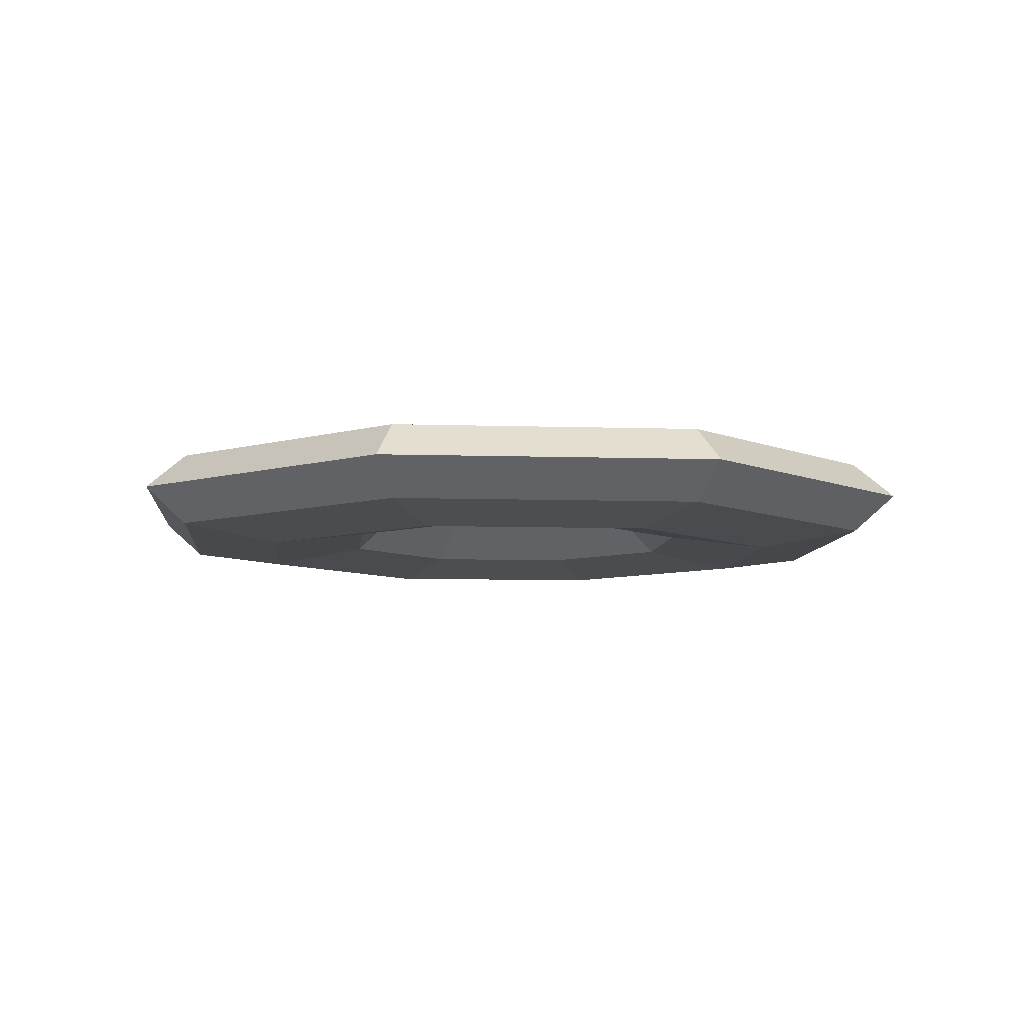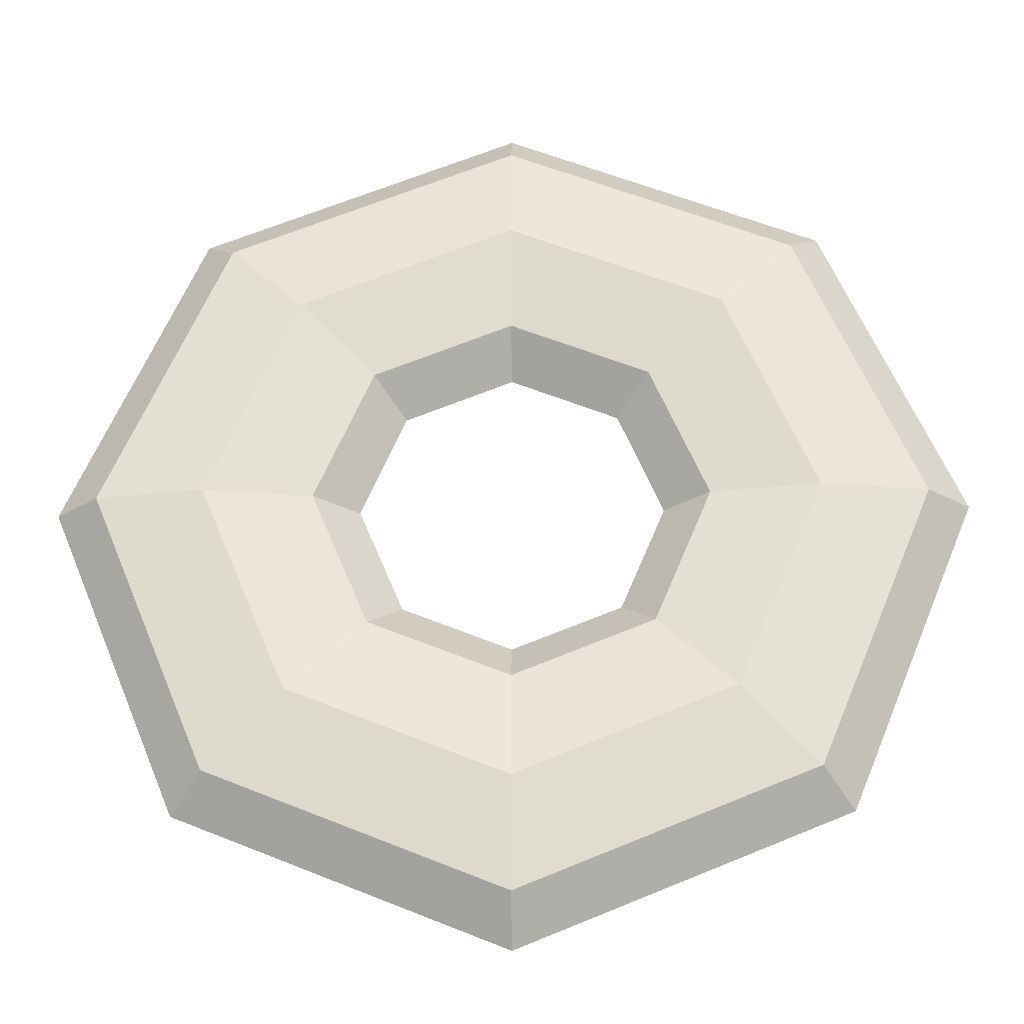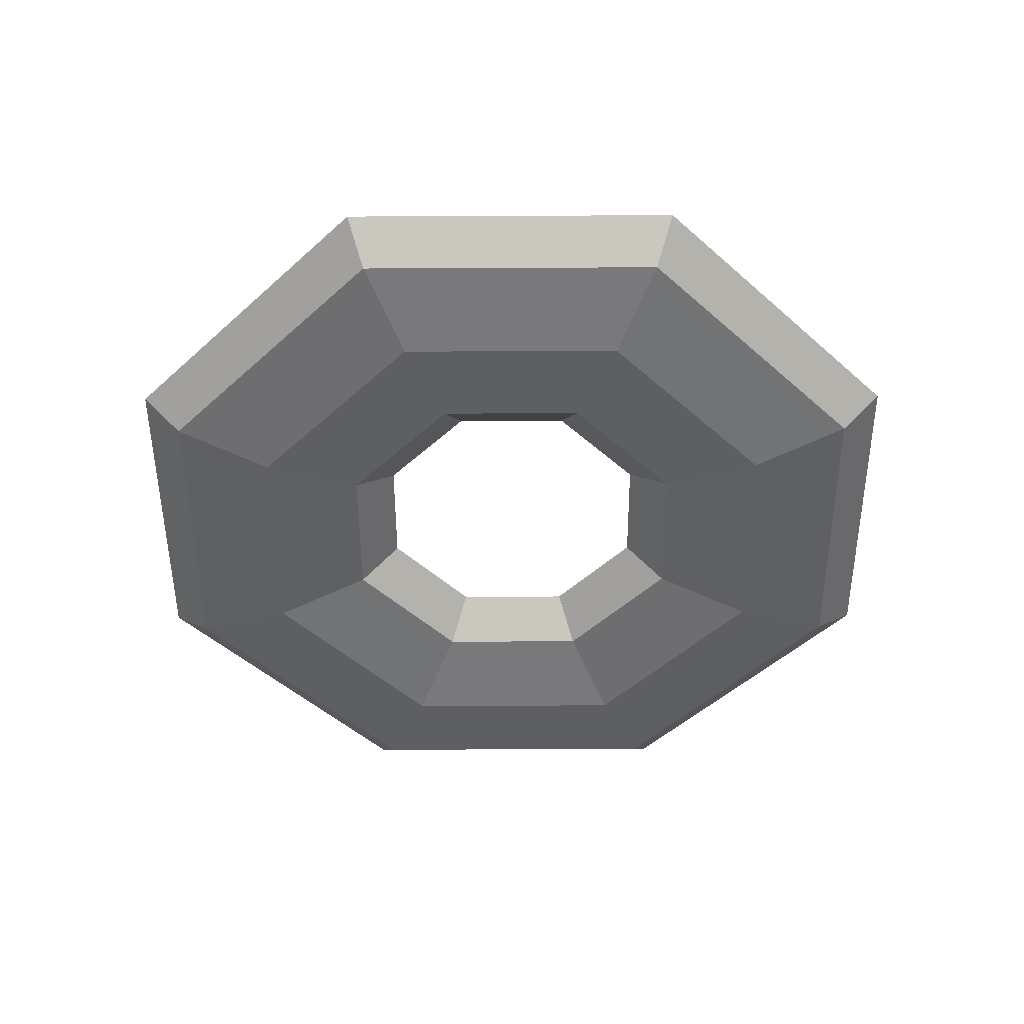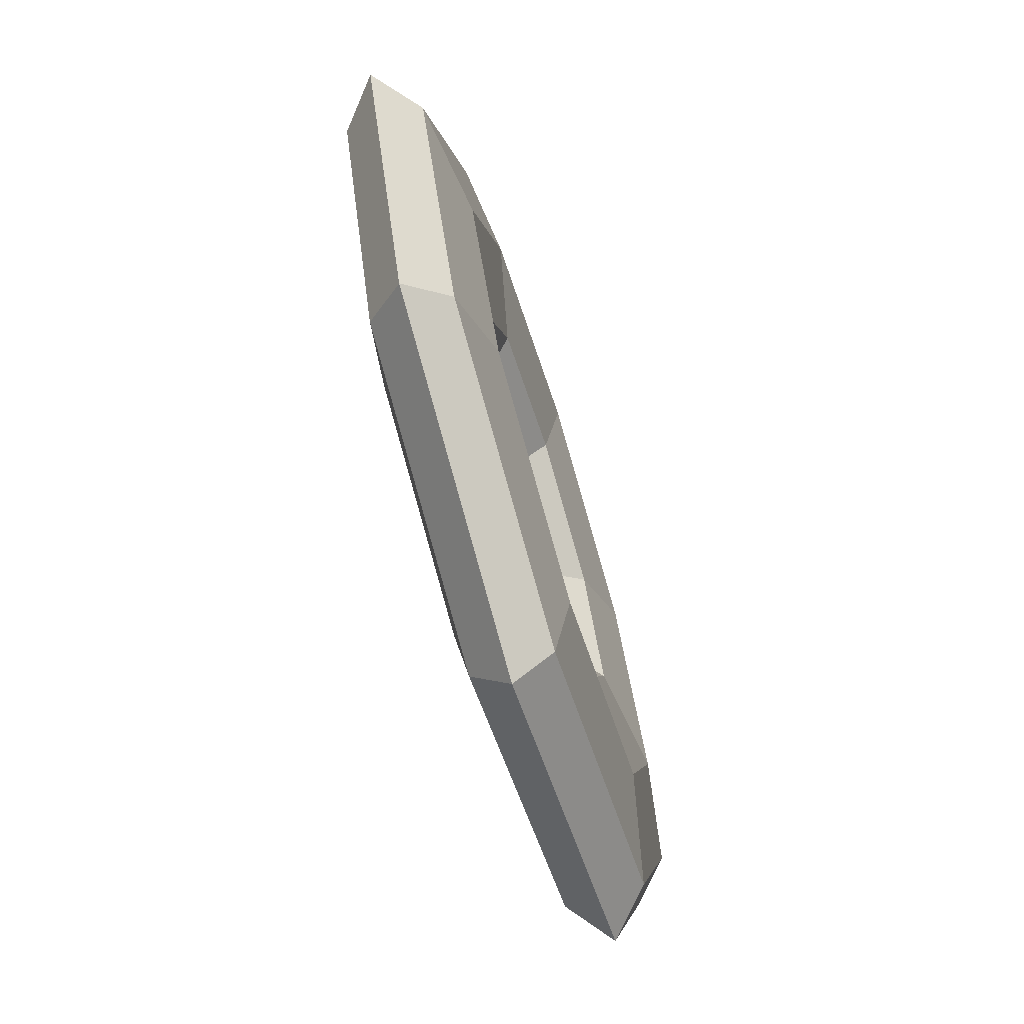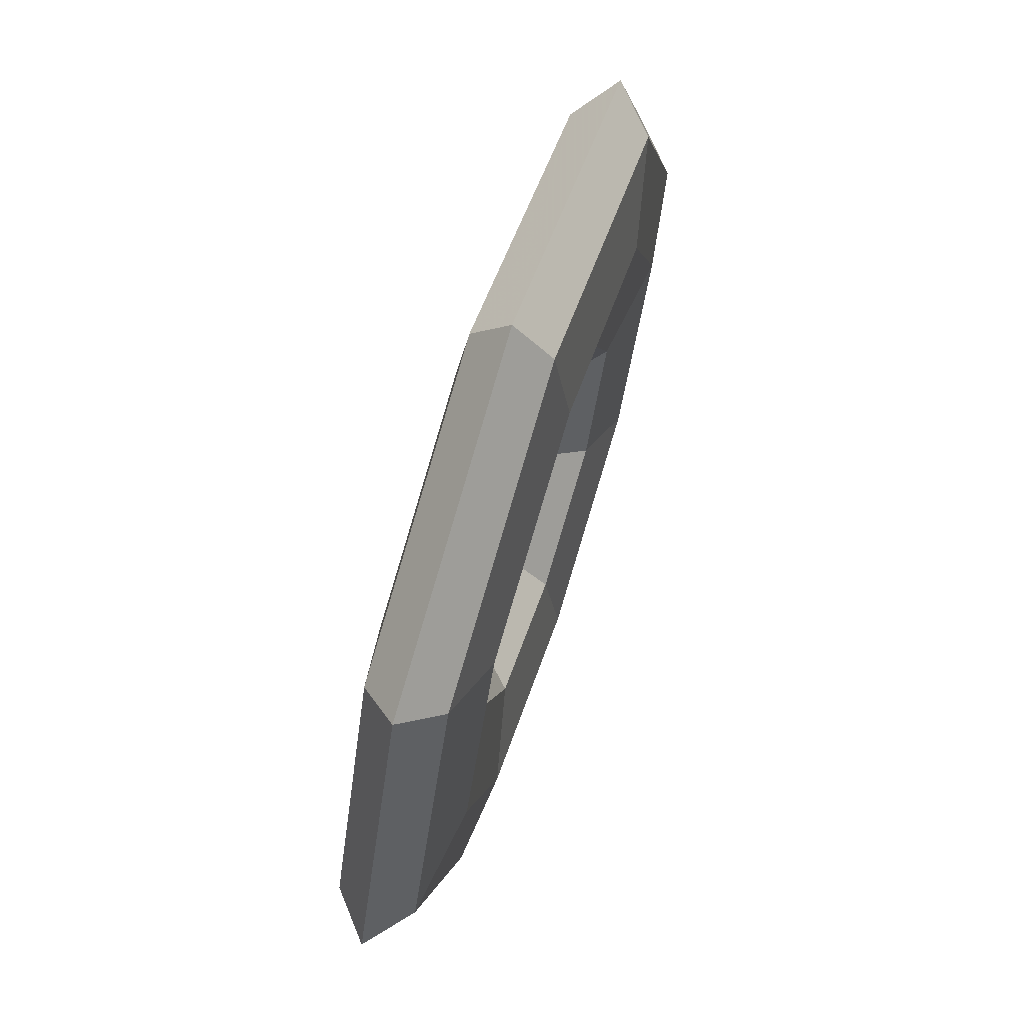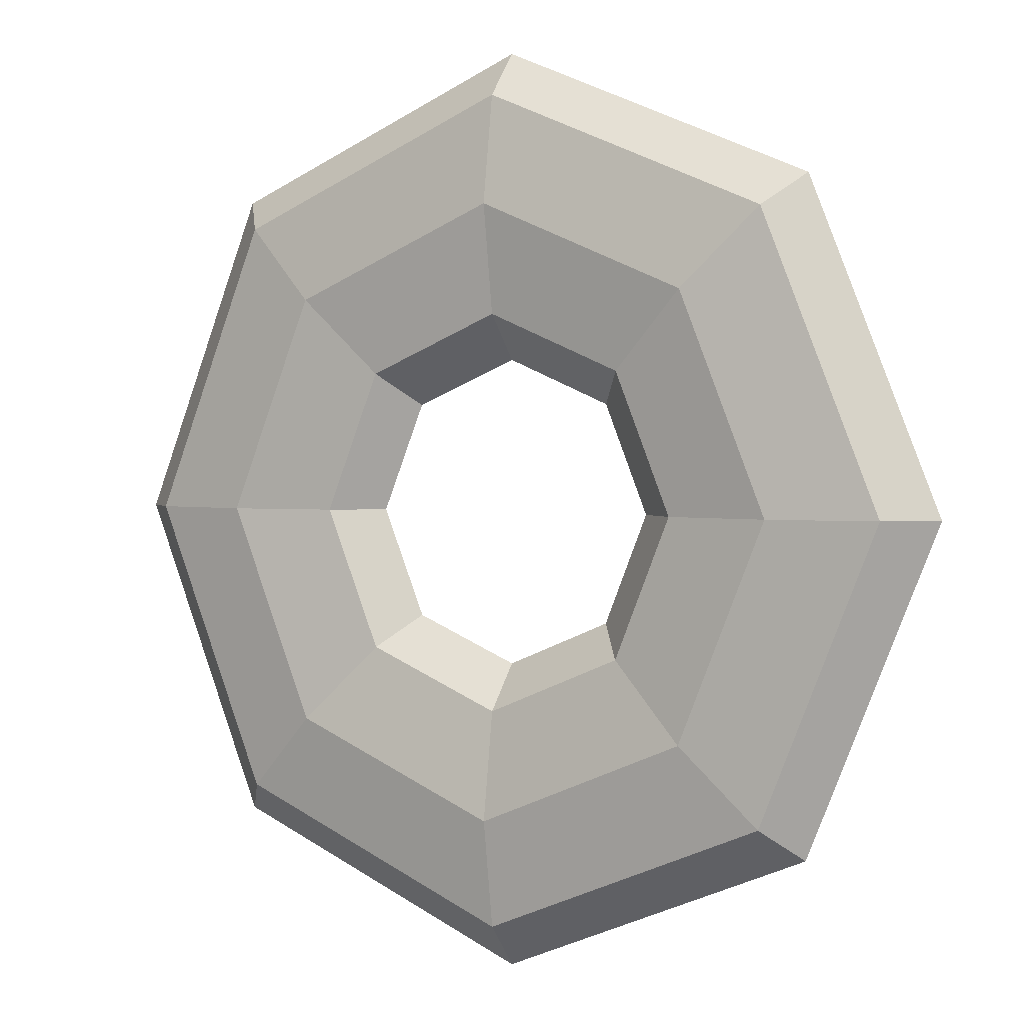
<metadata>
{"format":"obj","ext":"obj","renderer":"f3d","projection":"perspective","resolution":1024,"background":"white","views":[{"elev":-7.6,"azim":17.3,"up":"+Y"},{"elev":-28.3,"azim":-178.7,"up":"+Z"},{"elev":-48.9,"azim":-22.2,"up":"+Y"},{"elev":-71.8,"azim":107.1,"up":"+Z"},{"elev":70.1,"azim":-71.9,"up":"+Z"},{"elev":2.0,"azim":-148.8,"up":"+Z"}]}
</metadata>
<code>
v 0.1567 0.3399 -0.1567
v 0 0.3399 -0.2216
v -0.1567 0.3399 -0.1567
v -0.2216 0.3399 0
v -0.1567 0.3399 0.1567
v 0 0.3399 0.2216
v 0.1567 0.3399 0.1567
v 0.2216 0.3399 0
v 0.2026 0.3953 -0.2026
v 0 0.3953 -0.2865
v -0.2026 0.3953 -0.2026
v -0.2865 0.3953 0
v -0.2026 0.3953 0.2026
v 0 0.3953 0.2865
v 0.2026 0.3953 0.2026
v 0.2865 0.3953 0
v 0.3134 0.4182 -0.3134
v 0 0.4182 -0.4433
v -0.3134 0.4182 -0.3134
v -0.4433 0.4182 0
v -0.3134 0.4182 0.3134
v 0 0.4182 0.4433
v 0.3134 0.4182 0.3134
v 0.4433 0.4182 0
v 0.4242 0.3953 -0.4242
v 0 0.3953 -0.6
v -0.4242 0.3953 -0.4242
v -0.6 0.3953 0
v -0.4242 0.3953 0.4242
v 0 0.3953 0.6
v 0.4242 0.3953 0.4242
v 0.6 0.3953 0
v 0.4702 0.3399 -0.4702
v 0 0.3399 -0.6649
v -0.4702 0.3399 -0.4702
v -0.6649 0.3399 0
v -0.4702 0.3399 0.4702
v 0 0.3399 0.6649
v 0.4702 0.3399 0.4702
v 0.6649 0.3399 0
v 0.4242 0.2846 -0.4242
v 0 0.2846 -0.6
v -0.4242 0.2846 -0.4242
v -0.6 0.2846 0
v -0.4242 0.2846 0.4242
v 0 0.2846 0.6
v 0.4242 0.2846 0.4242
v 0.6 0.2846 0
v 0.3134 0.2616 -0.3134
v 0 0.2616 -0.4433
v -0.3134 0.2616 -0.3134
v -0.4433 0.2616 0
v -0.3134 0.2616 0.3134
v 0 0.2616 0.4433
v 0.3134 0.2616 0.3134
v 0.4433 0.2616 0
v 0.2026 0.2846 -0.2026
v 0 0.2846 -0.2865
v -0.2026 0.2846 -0.2026
v -0.2865 0.2846 0
v -0.2026 0.2846 0.2026
v 0 0.2846 0.2865
v 0.2026 0.2846 0.2026
v 0.2865 0.2846 0
f 2 1 9 10
f 3 2 10 11
f 4 3 11 12
f 5 4 12 13
f 6 5 13 14
f 7 6 14 15
f 8 7 15 16
f 1 8 16 9
f 10 9 17 18
f 11 10 18 19
f 12 11 19 20
f 13 12 20 21
f 14 13 21 22
f 15 14 22 23
f 16 15 23 24
f 9 16 24 17
f 18 17 25 26
f 19 18 26 27
f 20 19 27 28
f 21 20 28 29
f 22 21 29 30
f 23 22 30 31
f 24 23 31 32
f 17 24 32 25
f 26 25 33 34
f 27 26 34 35
f 28 27 35 36
f 29 28 36 37
f 30 29 37 38
f 31 30 38 39
f 32 31 39 40
f 25 32 40 33
f 34 33 41 42
f 35 34 42 43
f 36 35 43 44
f 37 36 44 45
f 38 37 45 46
f 39 38 46 47
f 40 39 47 48
f 33 40 48 41
f 42 41 49 50
f 43 42 50 51
f 44 43 51 52
f 45 44 52 53
f 46 45 53 54
f 47 46 54 55
f 48 47 55 56
f 41 48 56 49
f 50 49 57 58
f 51 50 58 59
f 52 51 59 60
f 53 52 60 61
f 54 53 61 62
f 55 54 62 63
f 56 55 63 64
f 49 56 64 57
f 58 57 1 2
f 59 58 2 3
f 60 59 3 4
f 61 60 4 5
f 62 61 5 6
f 63 62 6 7
f 64 63 7 8
f 57 64 8 1

</code>
